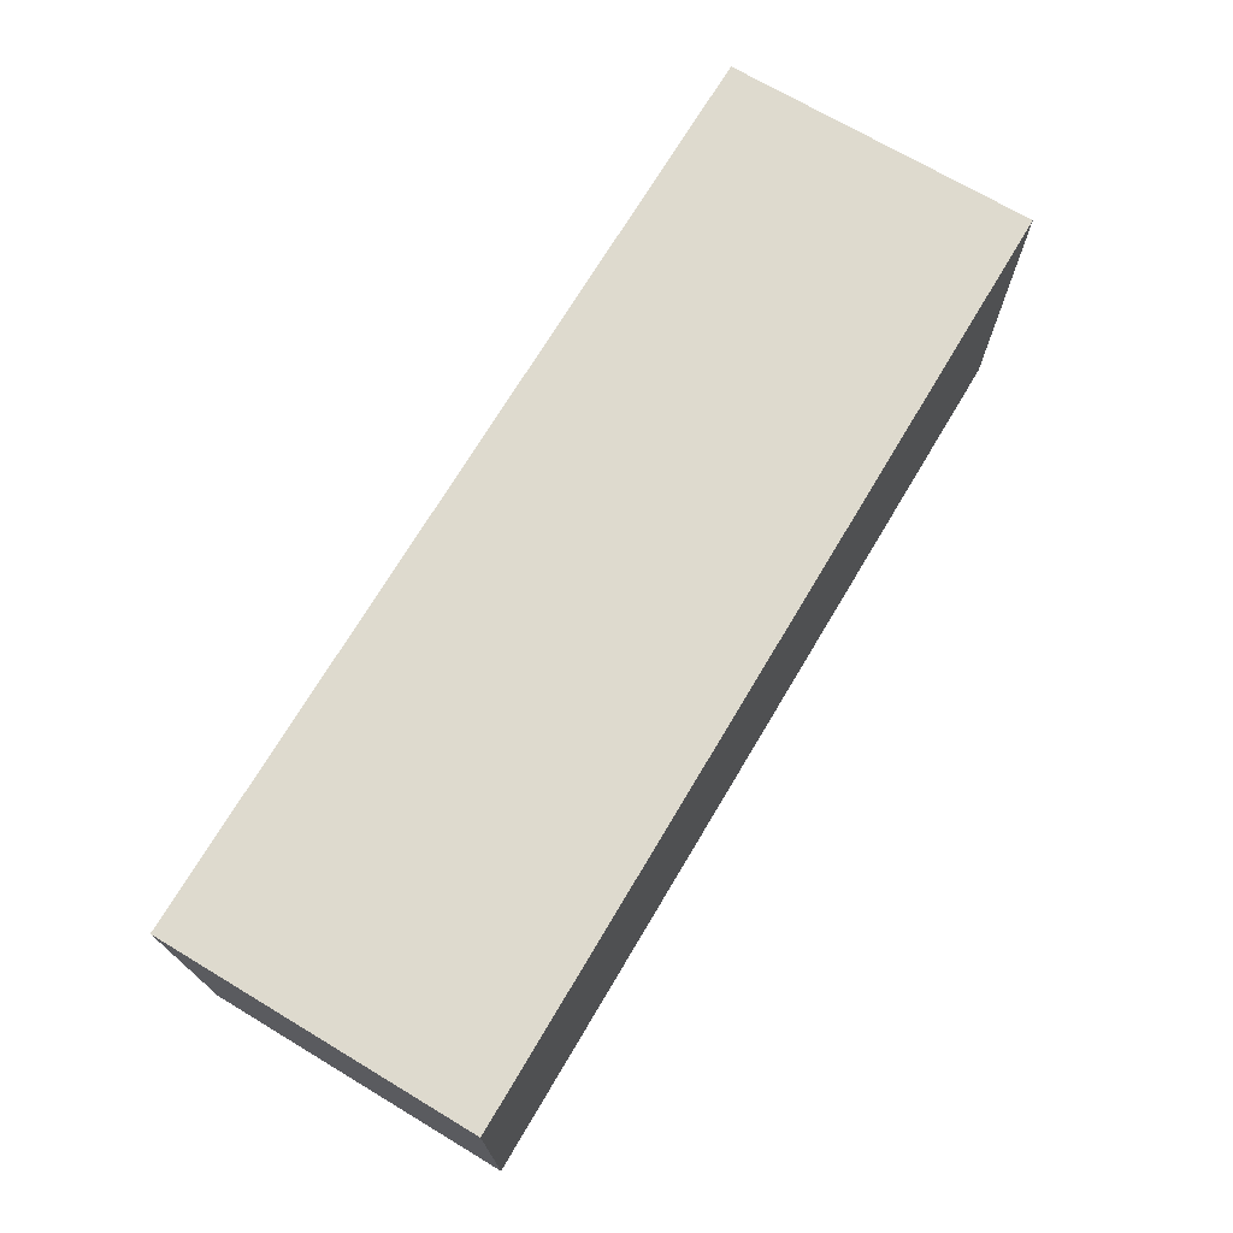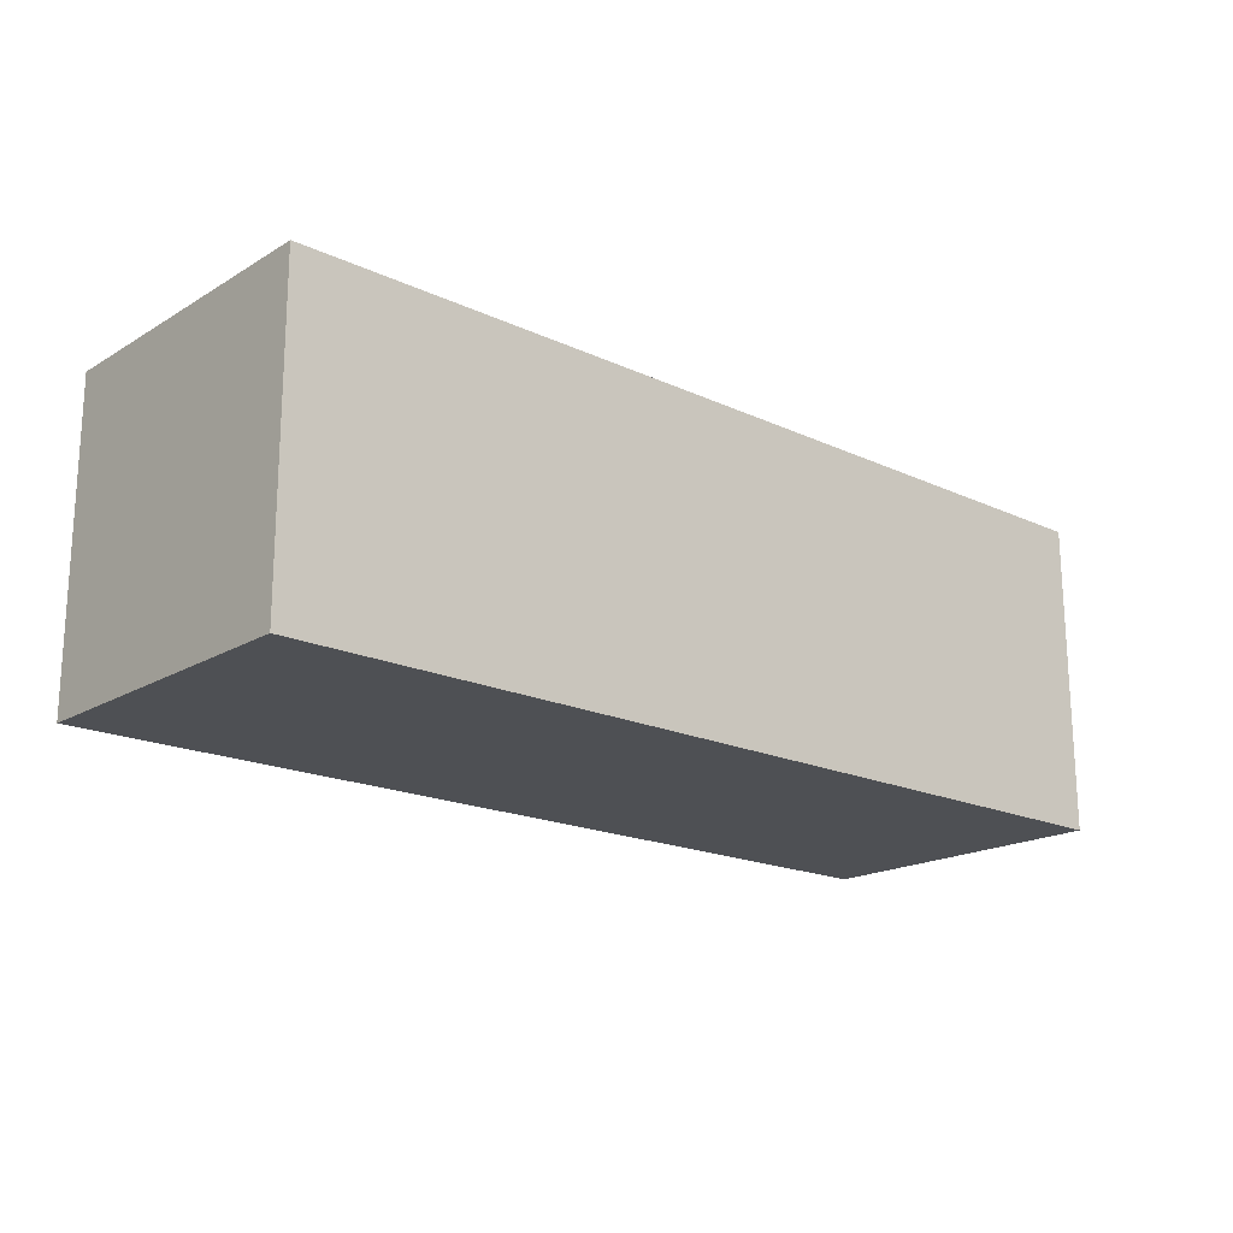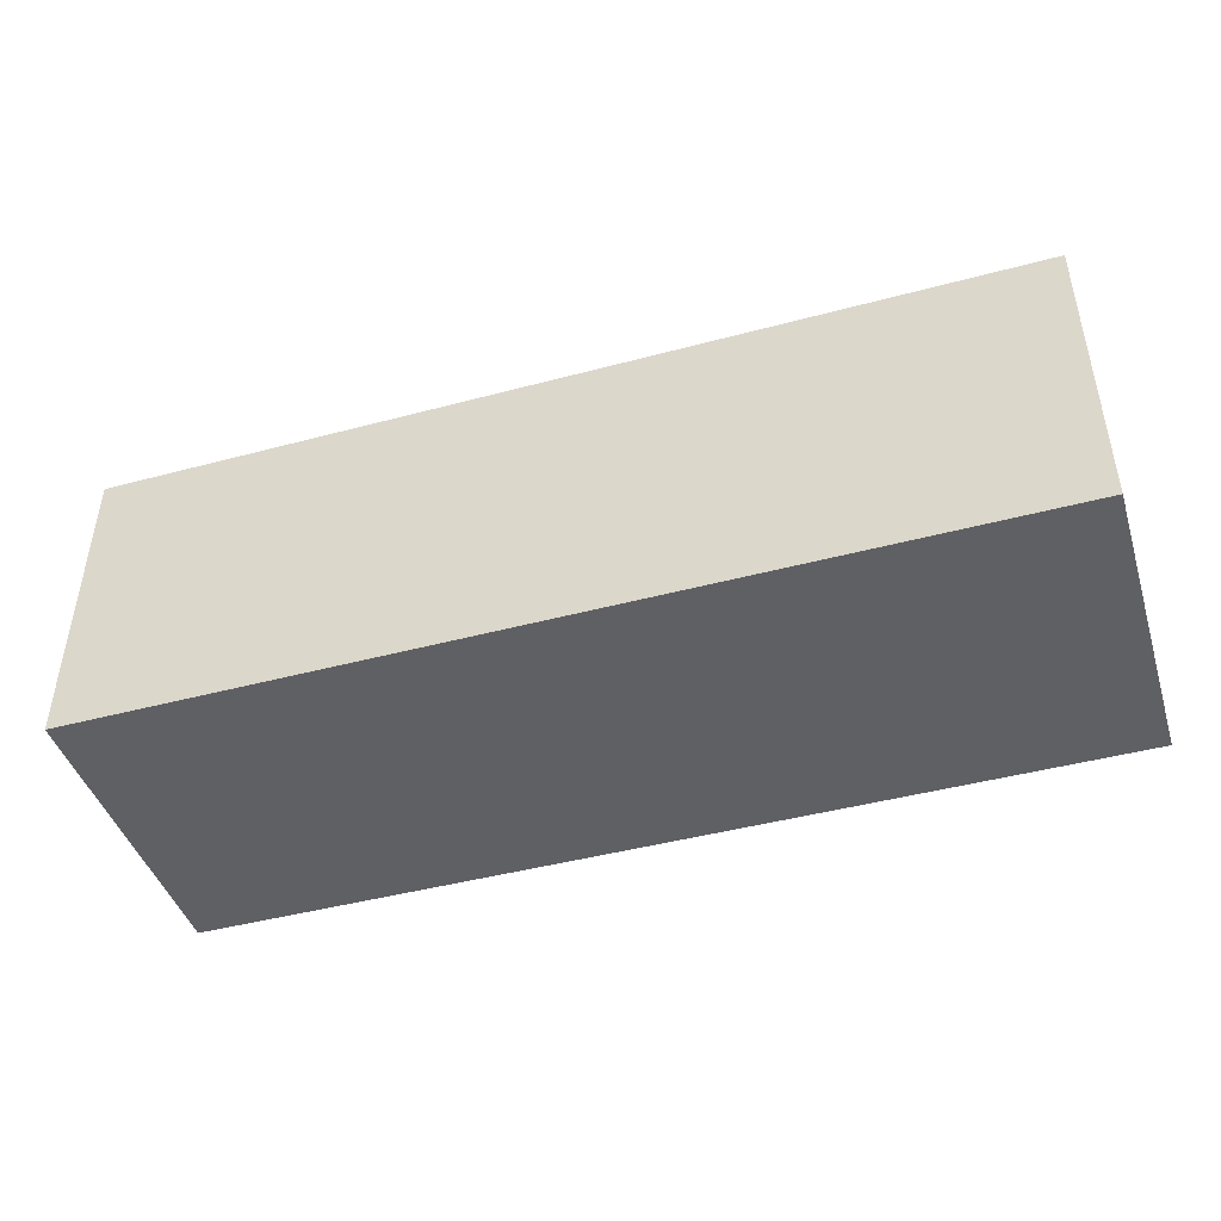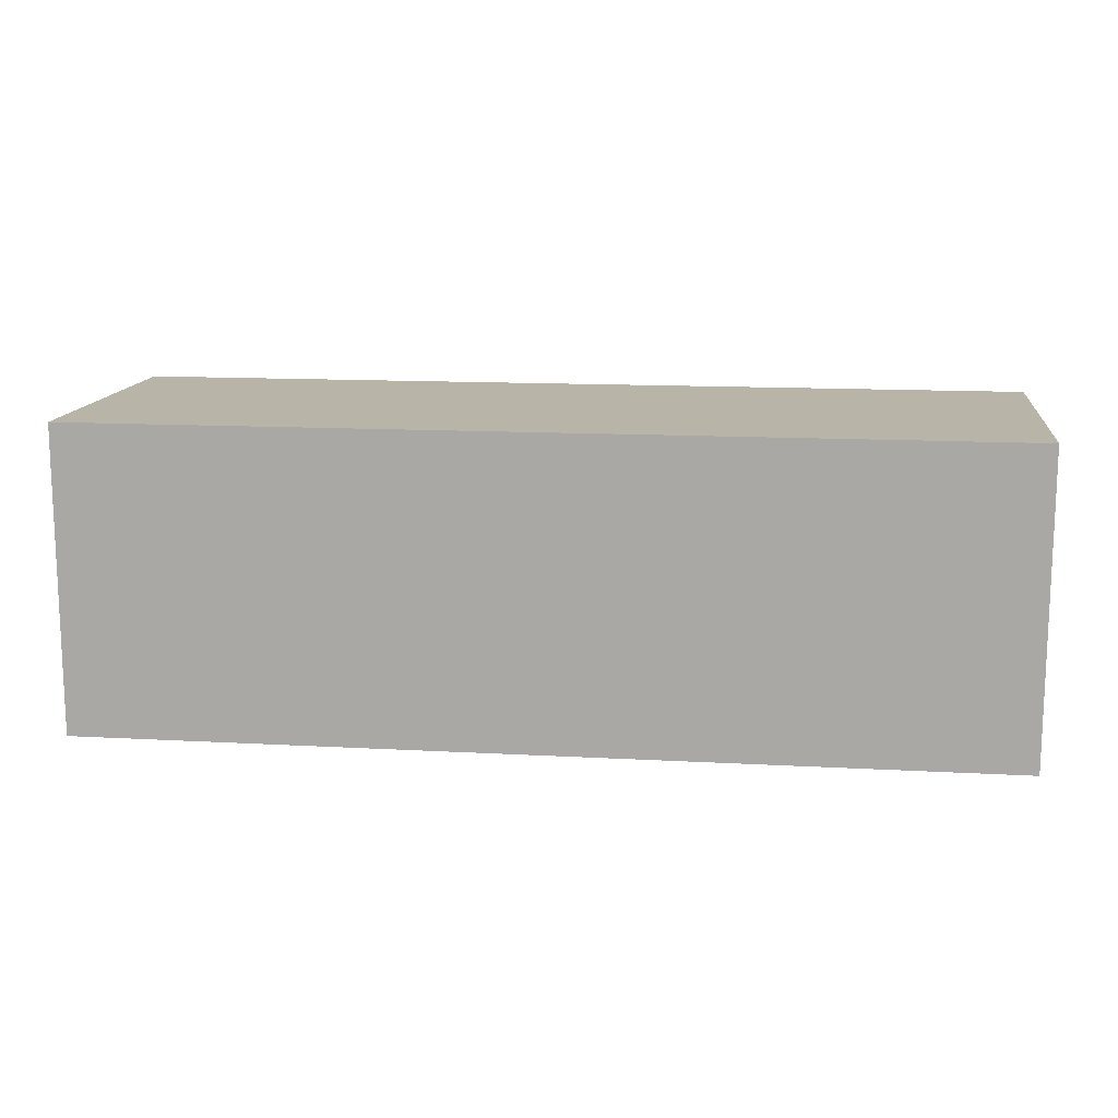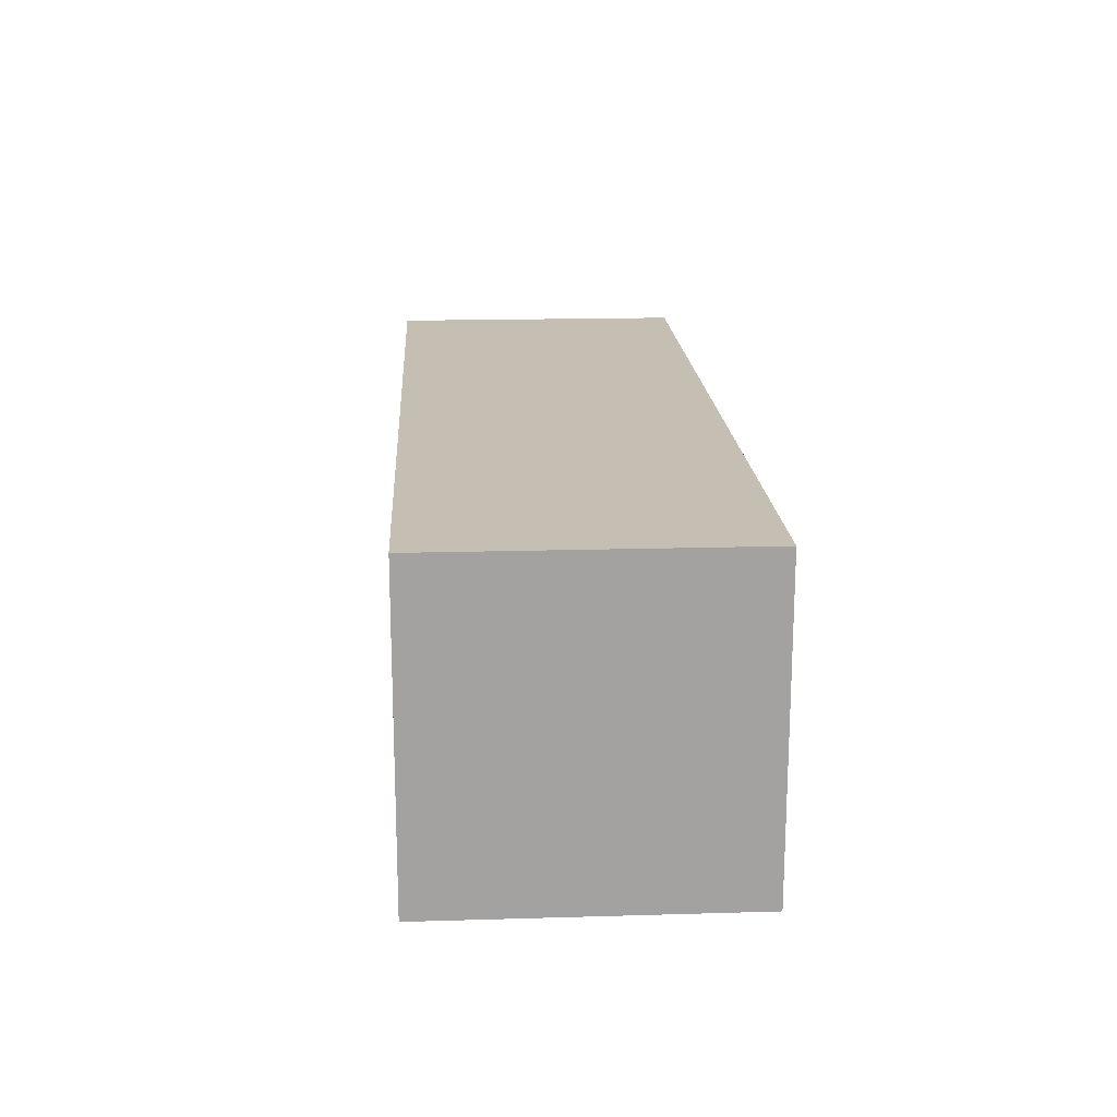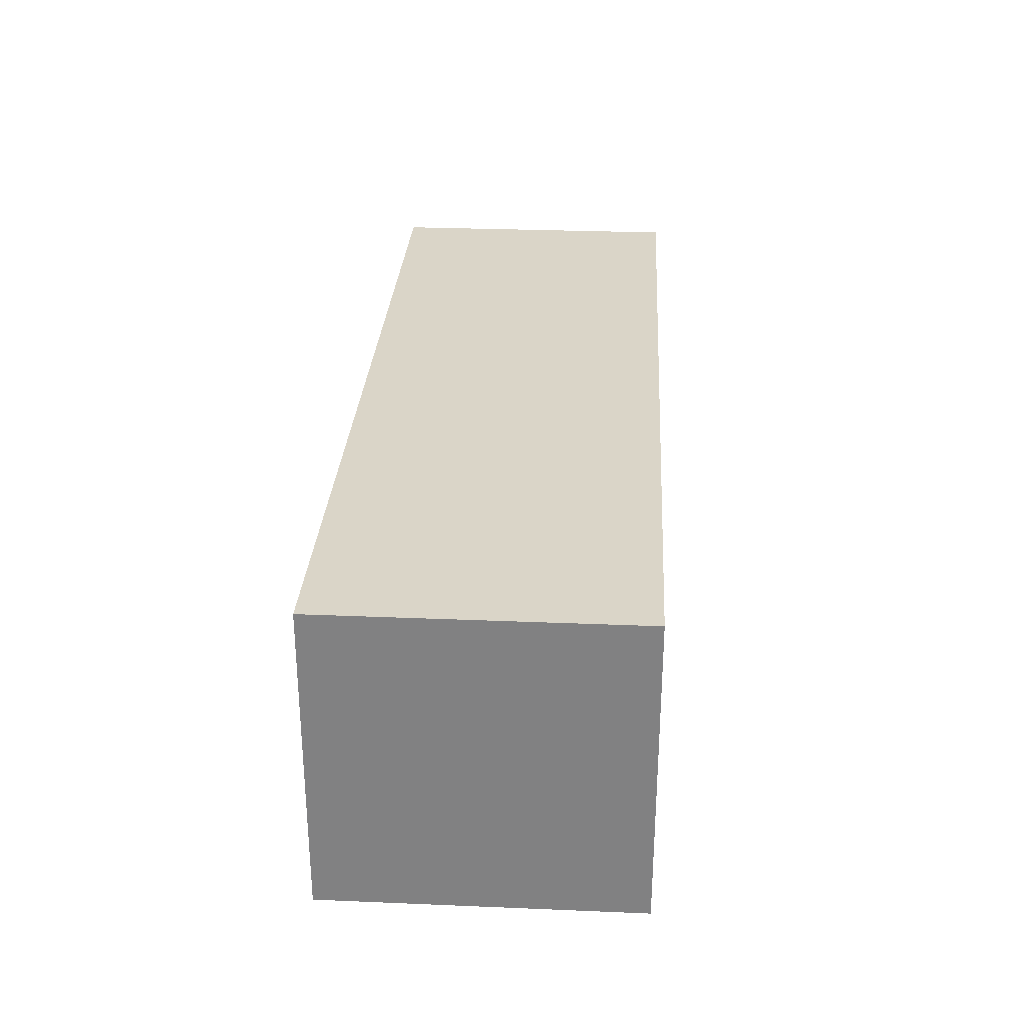
<metadata>
{"format":"obj","ext":"obj","renderer":"f3d","projection":"perspective","resolution":1024,"background":"white","views":[{"elev":71.0,"azim":-59.2,"up":"+Y"},{"elev":-18.7,"azim":-41.7,"up":"+Y"},{"elev":-44.6,"azim":-162.6,"up":"+Y"},{"elev":13.3,"azim":-172.7,"up":"+Z"},{"elev":17.8,"azim":86.7,"up":"+Y"},{"elev":29.2,"azim":93.5,"up":"+Y"}]}
</metadata>
<code>
v -5.877 1.963 2
v -5.867 -2.037 2
v -5.877 1.963 -2
v -5.867 -2.037 -2
v 2.123 1.982 -2
v 2.123 1.982 2
v 2.133 -2.018 -2
v 2.133 -2.018 2
v 6.133 -2.009 -2
v 6.123 1.991 -2
v 6.123 1.991 2
v 6.133 -2.009 2
o slot82
g slot82
f 3 2 1
f 3 4 2
f 1 5 3
f 1 6 5
f 8 4 7
f 8 2 4
f 7 3 5
f 7 4 3
f 2 6 1
f 2 8 6
o slot134
g slot134
f 7 10 9
f 7 5 10
f 8 11 6
f 8 12 11
f 6 10 5
f 6 11 10
f 9 8 7
f 9 12 8
f 10 12 9
f 10 11 12

</code>
